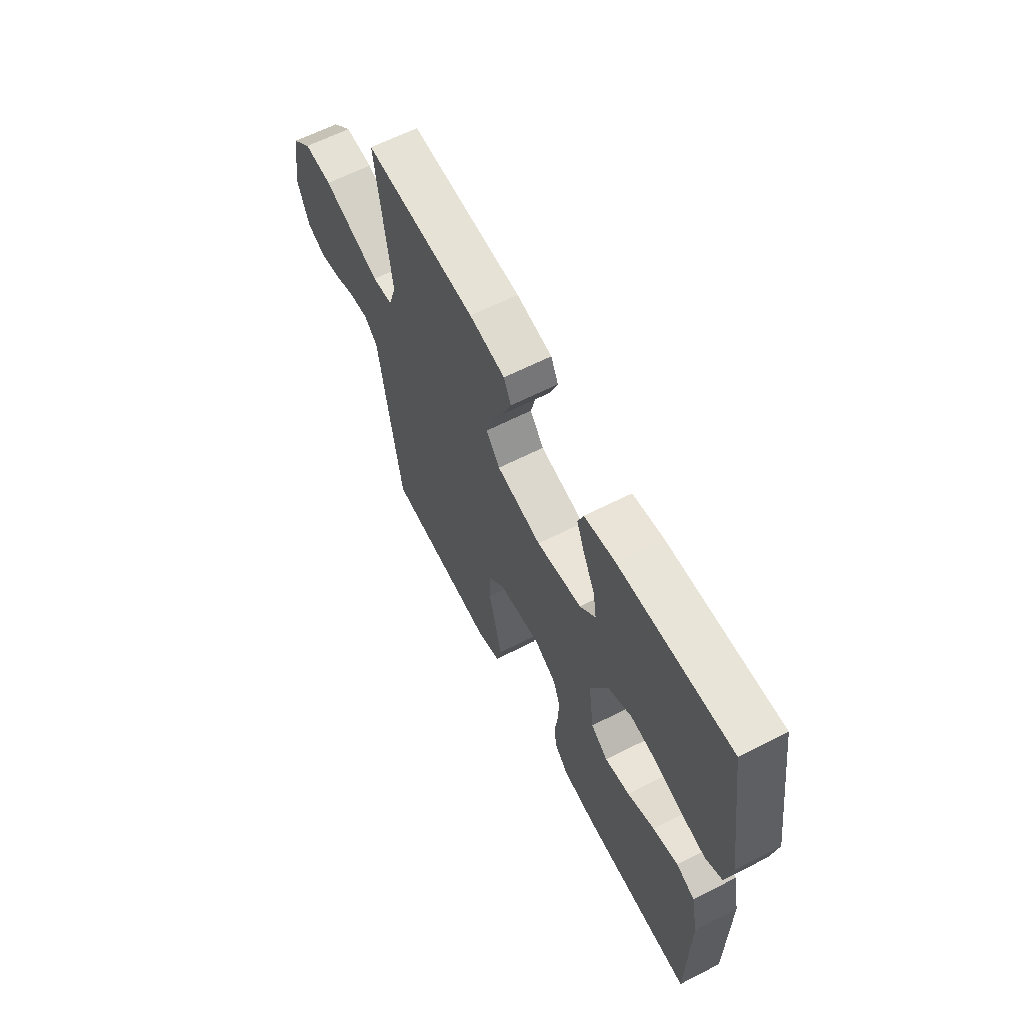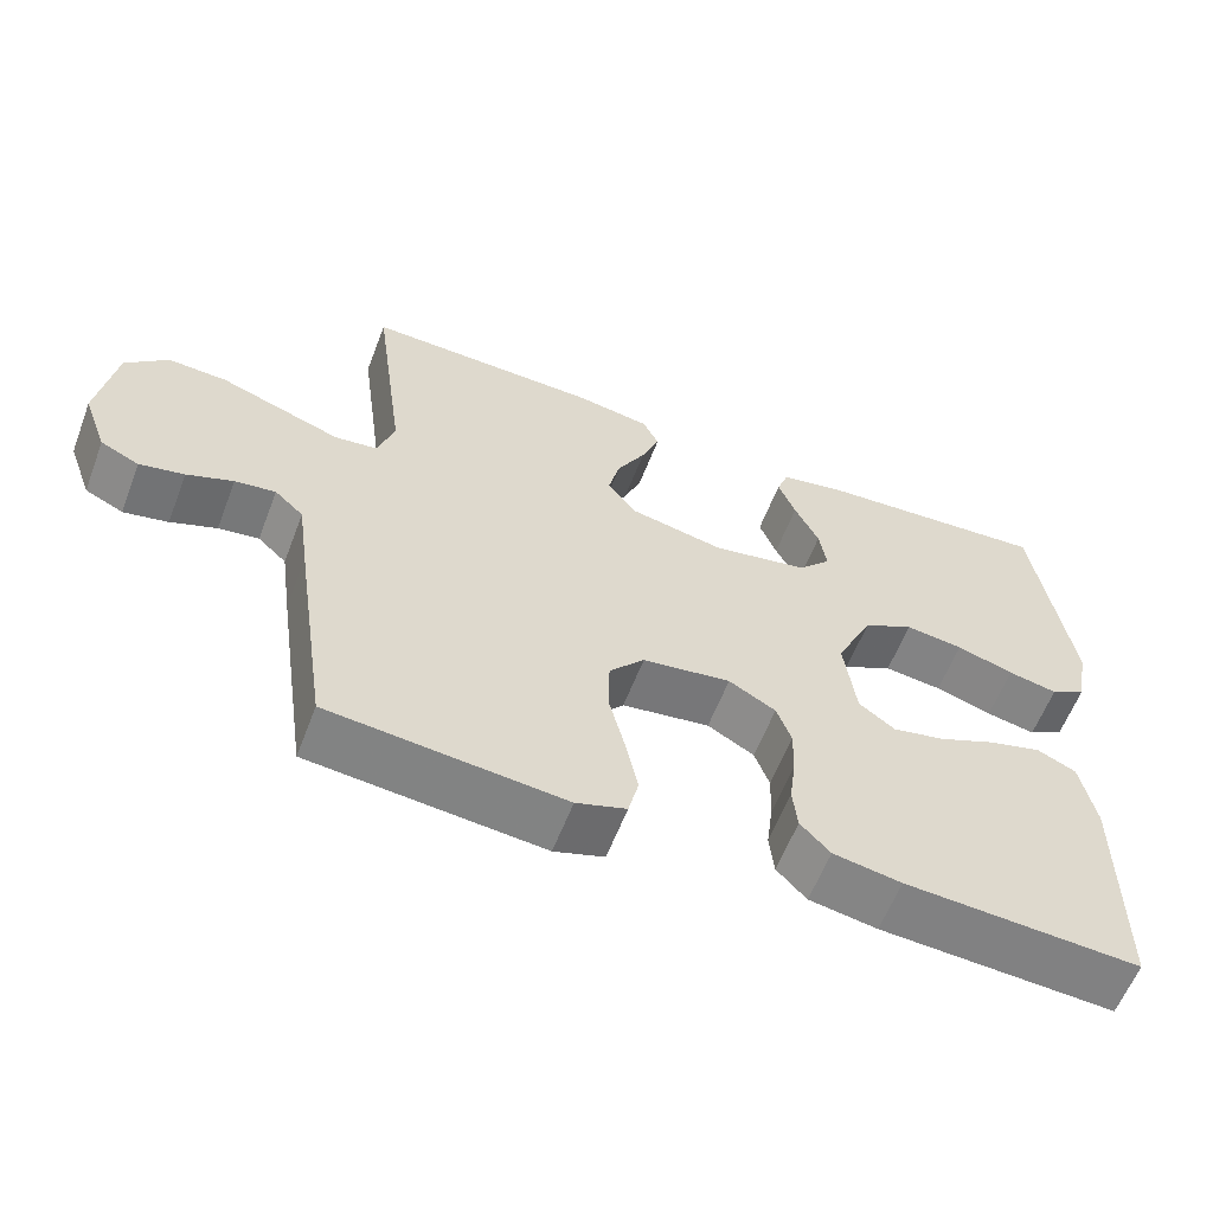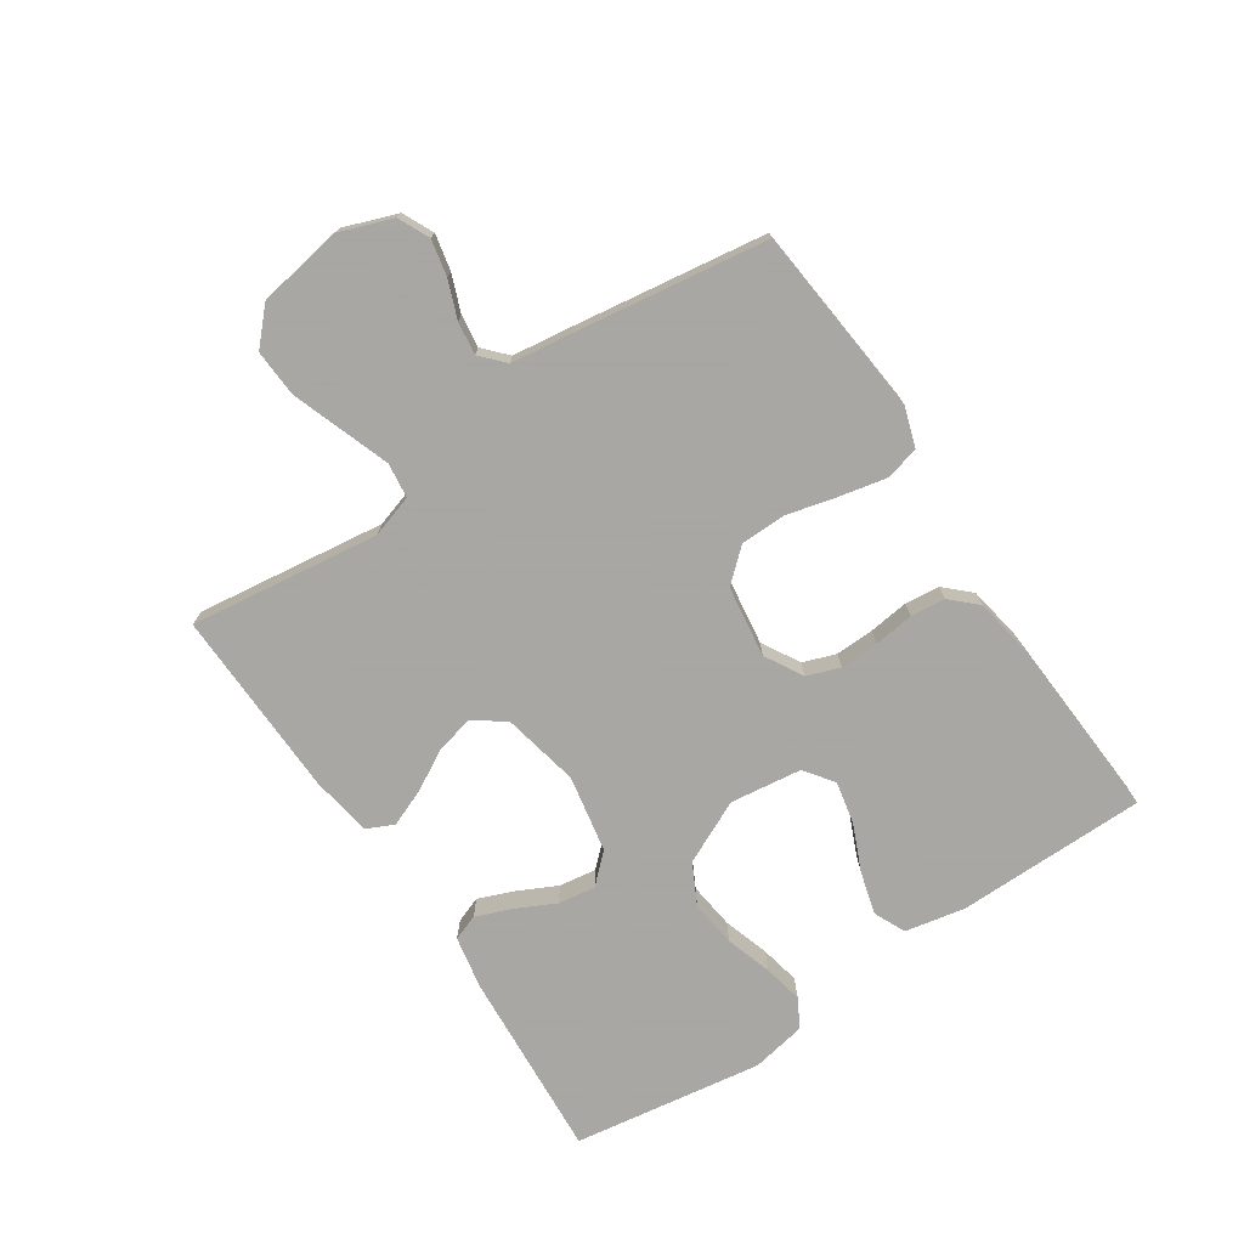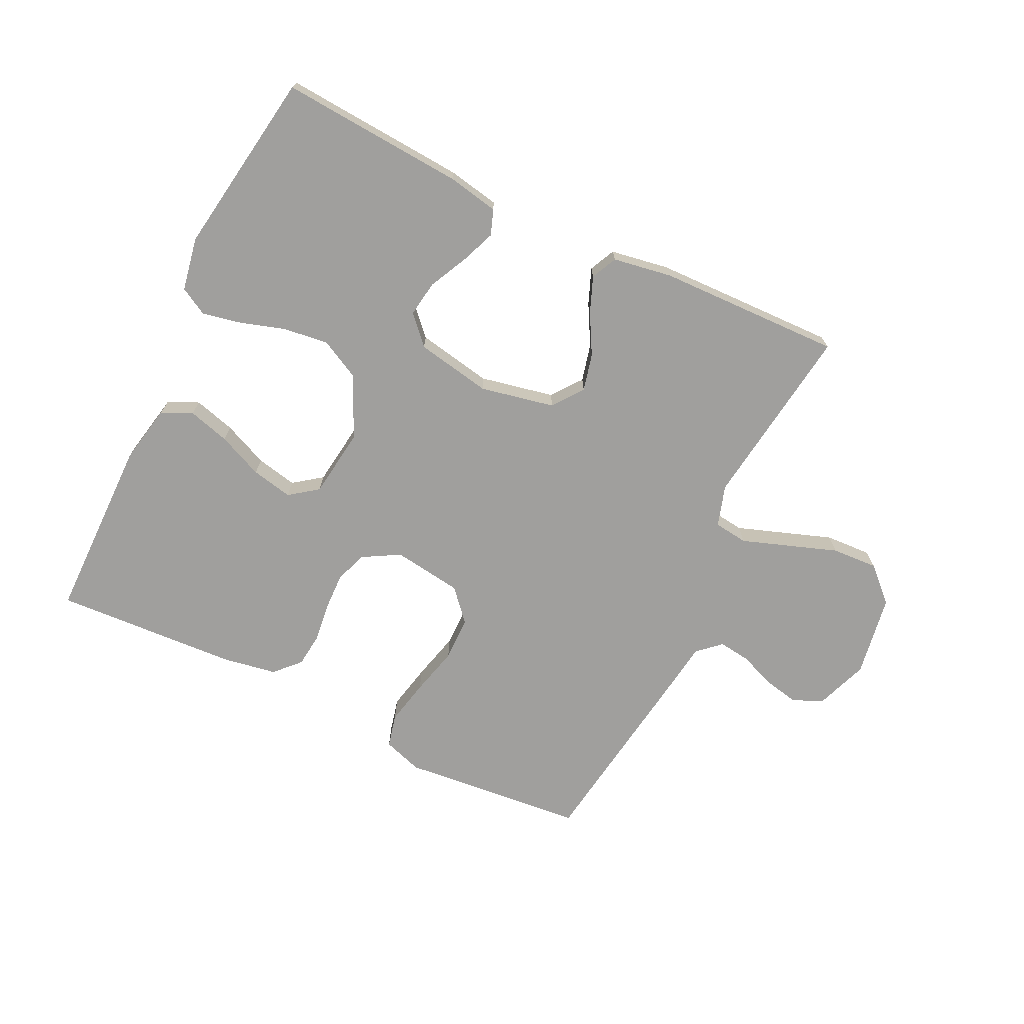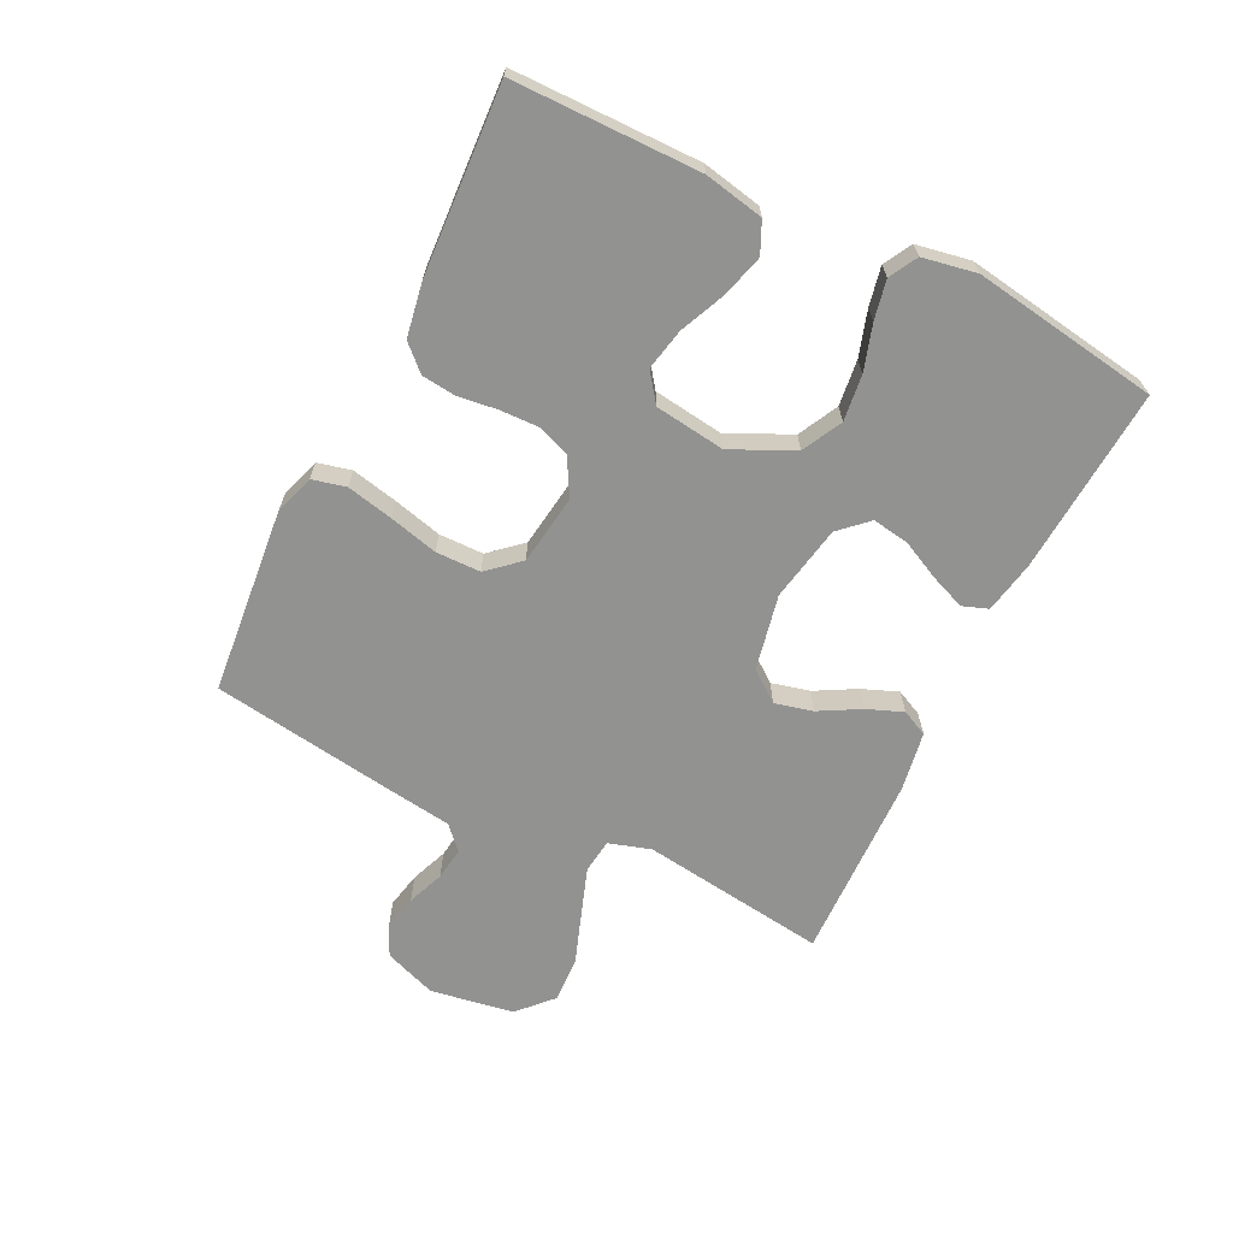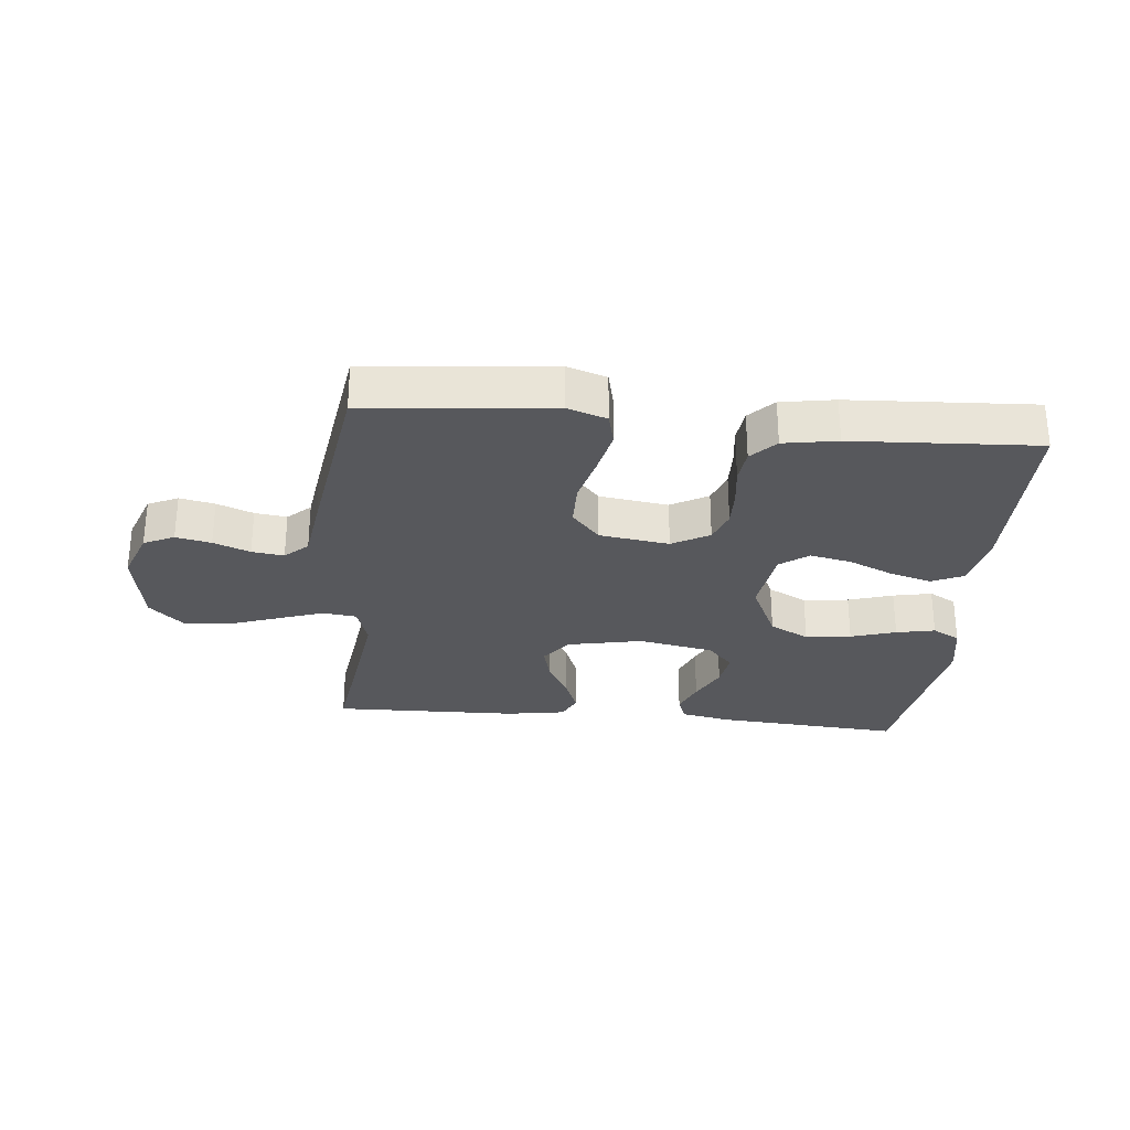
<metadata>
{"format":"obj","ext":"obj","renderer":"f3d","projection":"perspective","resolution":1024,"background":"white","views":[{"elev":62.7,"azim":-117.4,"up":"+Z"},{"elev":-59.7,"azim":159.1,"up":"+Z"},{"elev":-74.4,"azim":123.8,"up":"+Y"},{"elev":-71.4,"azim":-25.8,"up":"+Y"},{"elev":-66.3,"azim":-116.2,"up":"+Y"},{"elev":-28.7,"azim":174.3,"up":"+Y"}]}
</metadata>
<code>
v 0.5 0.07 -0.5
v 0.2 0.07 -0.529
v 0.136 0.07 -0.508
v 0.123 0.07 -0.454
v 0.139 0.07 -0.38
v 0.159 0.07 -0.301
v 0.158 0.07 -0.229
v 0.113 0.07 -0.178
v 0 0.07 -0.162
v -0.06 0.07 -0.196
v -0.079 0.07 -0.248
v -0.077 0.07 -0.31
v -0.069 0.07 -0.373
v -0.075 0.07 -0.428
v -0.113 0.07 -0.468
v -0.2 0.07 -0.483
v -0.5 0.07 -0.5
v -0.502 0.07 -0.2
v -0.483 0.07 -0.105
v -0.433 0.07 -0.082
v -0.365 0.07 -0.101
v -0.292 0.07 -0.133
v -0.225 0.07 -0.147
v -0.179 0.07 -0.113
v -0.164 0.07 0
v -0.211 0.07 0.1
v -0.275 0.07 0.133
v -0.349 0.07 0.124
v -0.422 0.07 0.101
v -0.485 0.07 0.088
v -0.53 0.07 0.113
v -0.546 0.07 0.2
v -0.5 0.07 0.5
v -0.2 0.07 0.479
v -0.117 0.07 0.463
v -0.102 0.07 0.422
v -0.124 0.07 0.366
v -0.155 0.07 0.303
v -0.164 0.07 0.244
v -0.122 0.07 0.199
v 0 0.07 0.176
v 0.121 0.07 0.201
v 0.158 0.07 0.25
v 0.143 0.07 0.311
v 0.107 0.07 0.376
v 0.084 0.07 0.434
v 0.104 0.07 0.476
v 0.2 0.07 0.492
v 0.5 0.07 0.5
v 0.46 0.07 0.2
v 0.481 0.07 0.133
v 0.536 0.07 0.126
v 0.61 0.07 0.152
v 0.692 0.07 0.181
v 0.767 0.07 0.185
v 0.821 0.07 0.134
v 0.843 0.07 0
v 0.812 0.07 -0.084
v 0.763 0.07 -0.107
v 0.706 0.07 -0.095
v 0.647 0.07 -0.072
v 0.595 0.07 -0.065
v 0.558 0.07 -0.099
v 0.544 0.07 -0.2
v 0.5 0 -0.5
v 0.2 0 -0.529
v 0.136 0 -0.508
v 0.123 0 -0.454
v 0.139 0 -0.38
v 0.159 0 -0.301
v 0.158 0 -0.229
v 0.113 0 -0.178
v 0 0 -0.162
v -0.06 0 -0.196
v -0.079 0 -0.248
v -0.077 0 -0.31
v -0.069 0 -0.373
v -0.075 0 -0.428
v -0.113 0 -0.468
v -0.2 0 -0.483
v -0.5 0 -0.5
v -0.502 0 -0.2
v -0.483 0 -0.105
v -0.433 0 -0.082
v -0.365 0 -0.101
v -0.292 0 -0.133
v -0.225 0 -0.147
v -0.179 0 -0.113
v -0.164 0 0
v -0.211 0 0.1
v -0.275 0 0.133
v -0.349 0 0.124
v -0.422 0 0.101
v -0.485 0 0.088
v -0.53 0 0.113
v -0.546 0 0.2
v -0.5 0 0.5
v -0.2 0 0.479
v -0.117 0 0.463
v -0.102 0 0.422
v -0.124 0 0.366
v -0.155 0 0.303
v -0.164 0 0.244
v -0.122 0 0.199
v 0 0 0.176
v 0.121 0 0.201
v 0.158 0 0.25
v 0.143 0 0.311
v 0.107 0 0.376
v 0.084 0 0.434
v 0.104 0 0.476
v 0.2 0 0.492
v 0.5 0 0.5
v 0.46 0 0.2
v 0.481 0 0.133
v 0.536 0 0.126
v 0.61 0 0.152
v 0.692 0 0.181
v 0.767 0 0.185
v 0.821 0 0.134
v 0.843 0 0
v 0.812 0 -0.084
v 0.763 0 -0.107
v 0.706 0 -0.095
v 0.647 0 -0.072
v 0.595 0 -0.065
v 0.558 0 -0.099
v 0.544 0 -0.2
f 63 64 1 2
f 58 59 60 61
f 58 61 62
f 57 58 62
f 56 57 62
f 53 54 55 56
f 52 53 56 62
f 51 52 62 63
f 47 48 49 50
f 47 50 51
f 44 45 46 47
f 43 44 47 51
f 42 43 51 63
f 35 36 37 38
f 33 34 35 38
f 33 38 39
f 32 33 39 40
f 28 29 30 31
f 27 28 31 32
f 19 20 21 22
f 19 22 23
f 18 19 23
f 17 18 23
f 16 17 23 24
f 12 13 14 15
f 11 12 15 16
f 10 11 16 24
f 3 4 5 6
f 63 2 3 6
f 63 6 7
f 41 42 63 7
f 27 32 40 41
f 26 27 41
f 25 26 41
f 9 10 24 25
f 8 9 25 41
f 7 8 41
f 66 65 128 127
f 125 124 123 122
f 126 125 122
f 126 122 121
f 126 121 120
f 120 119 118 117
f 126 120 117 116
f 127 126 116 115
f 114 113 112 111
f 115 114 111
f 111 110 109 108
f 115 111 108 107
f 127 115 107 106
f 102 101 100 99
f 102 99 98 97
f 103 102 97
f 104 103 97 96
f 95 94 93 92
f 96 95 92 91
f 86 85 84 83
f 87 86 83
f 87 83 82
f 87 82 81
f 88 87 81 80
f 79 78 77 76
f 80 79 76 75
f 88 80 75 74
f 70 69 68 67
f 70 67 66 127
f 71 70 127
f 71 127 106 105
f 105 104 96 91
f 105 91 90
f 105 90 89
f 89 88 74 73
f 105 89 73 72
f 105 72 71
f 1 65 66 2
f 2 66 67 3
f 3 67 68 4
f 4 68 69 5
f 5 69 70 6
f 6 70 71 7
f 7 71 72 8
f 8 72 73 9
f 9 73 74 10
f 10 74 75 11
f 11 75 76 12
f 12 76 77 13
f 13 77 78 14
f 14 78 79 15
f 15 79 80 16
f 16 80 81 17
f 17 81 82 18
f 18 82 83 19
f 19 83 84 20
f 20 84 85 21
f 21 85 86 22
f 22 86 87 23
f 23 87 88 24
f 24 88 89 25
f 25 89 90 26
f 26 90 91 27
f 27 91 92 28
f 28 92 93 29
f 29 93 94 30
f 30 94 95 31
f 31 95 96 32
f 32 96 97 33
f 33 97 98 34
f 34 98 99 35
f 35 99 100 36
f 36 100 101 37
f 37 101 102 38
f 38 102 103 39
f 39 103 104 40
f 40 104 105 41
f 41 105 106 42
f 42 106 107 43
f 43 107 108 44
f 44 108 109 45
f 45 109 110 46
f 46 110 111 47
f 47 111 112 48
f 48 112 113 49
f 49 113 114 50
f 50 114 115 51
f 51 115 116 52
f 52 116 117 53
f 53 117 118 54
f 54 118 119 55
f 55 119 120 56
f 56 120 121 57
f 57 121 122 58
f 58 122 123 59
f 59 123 124 60
f 60 124 125 61
f 61 125 126 62
f 62 126 127 63
f 63 127 128 64
f 64 128 65 1

</code>
